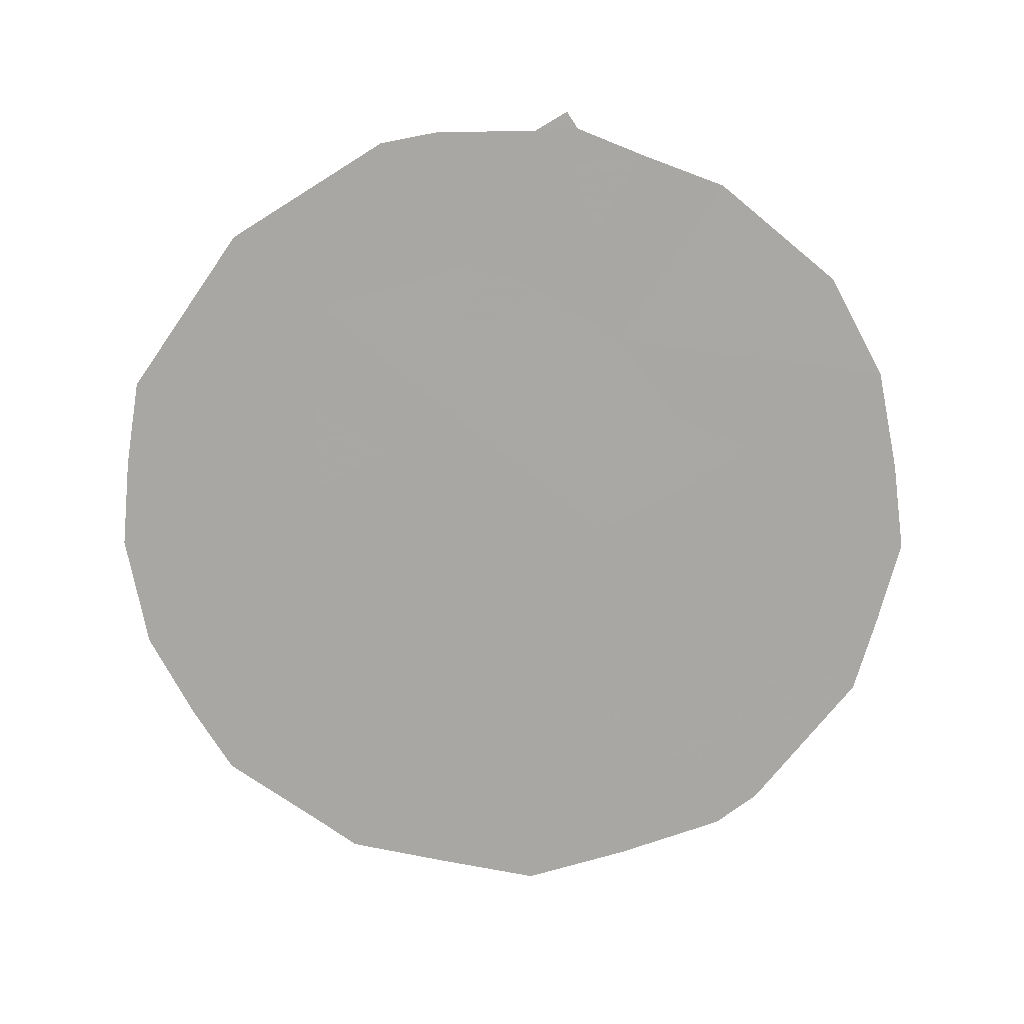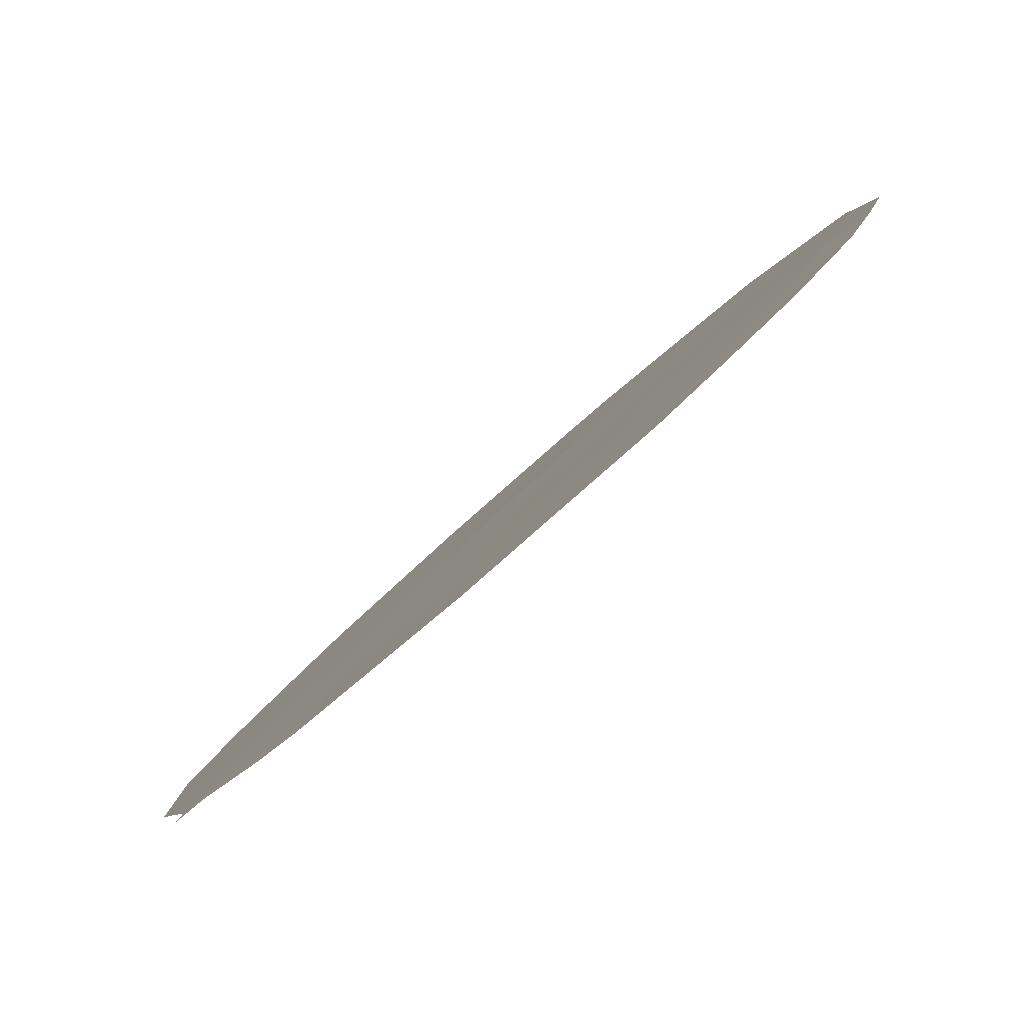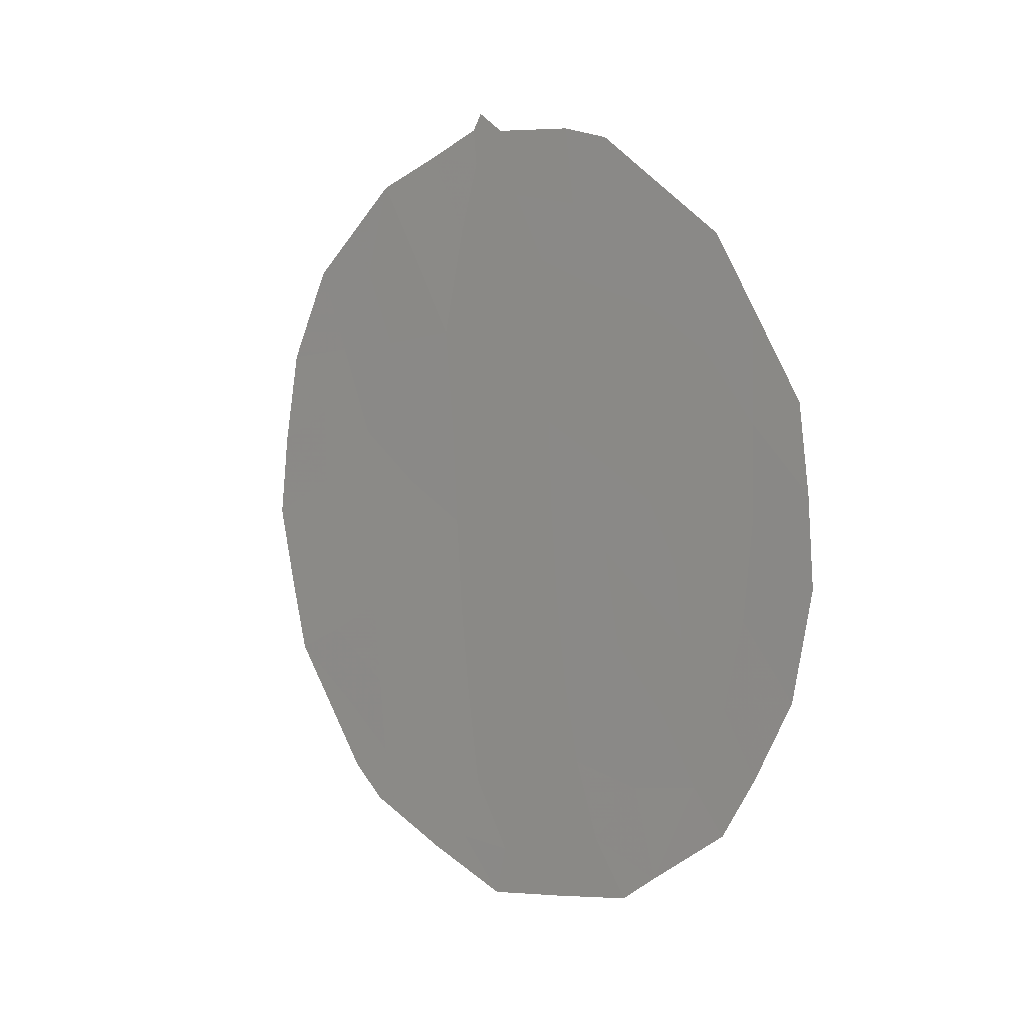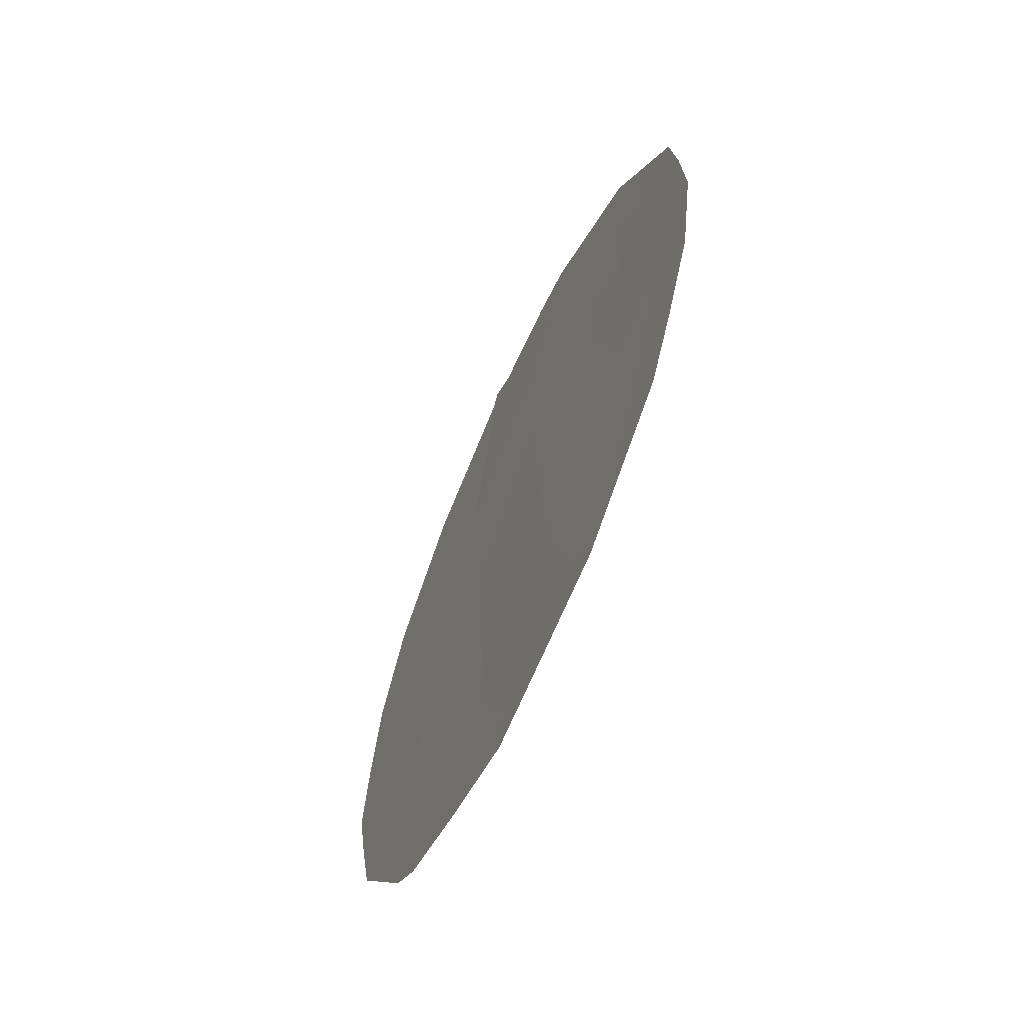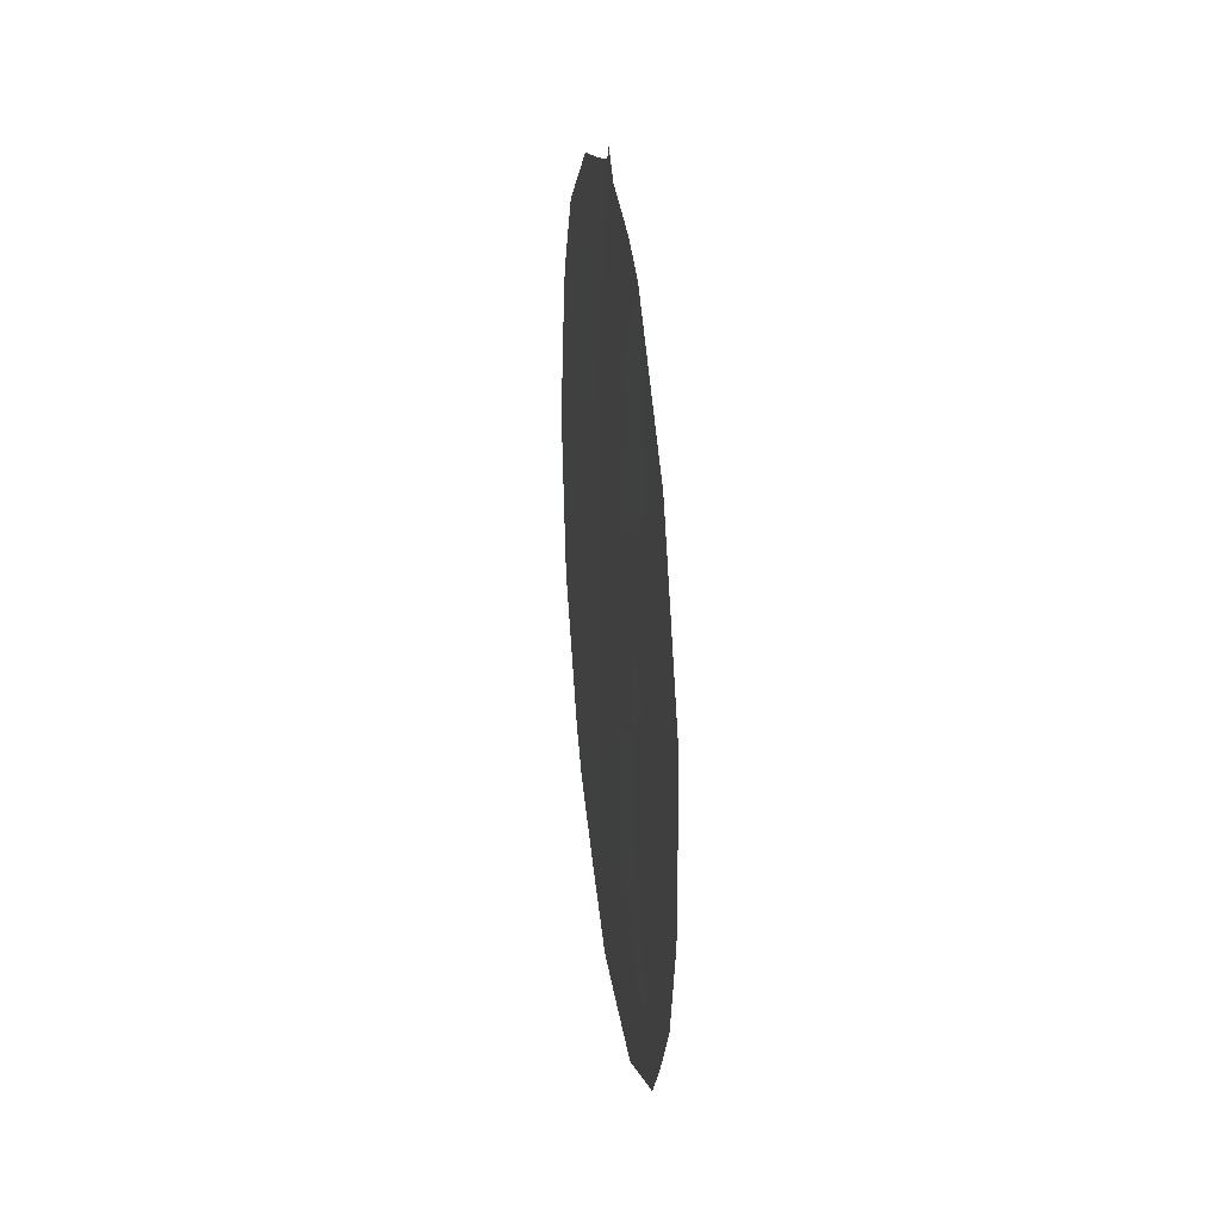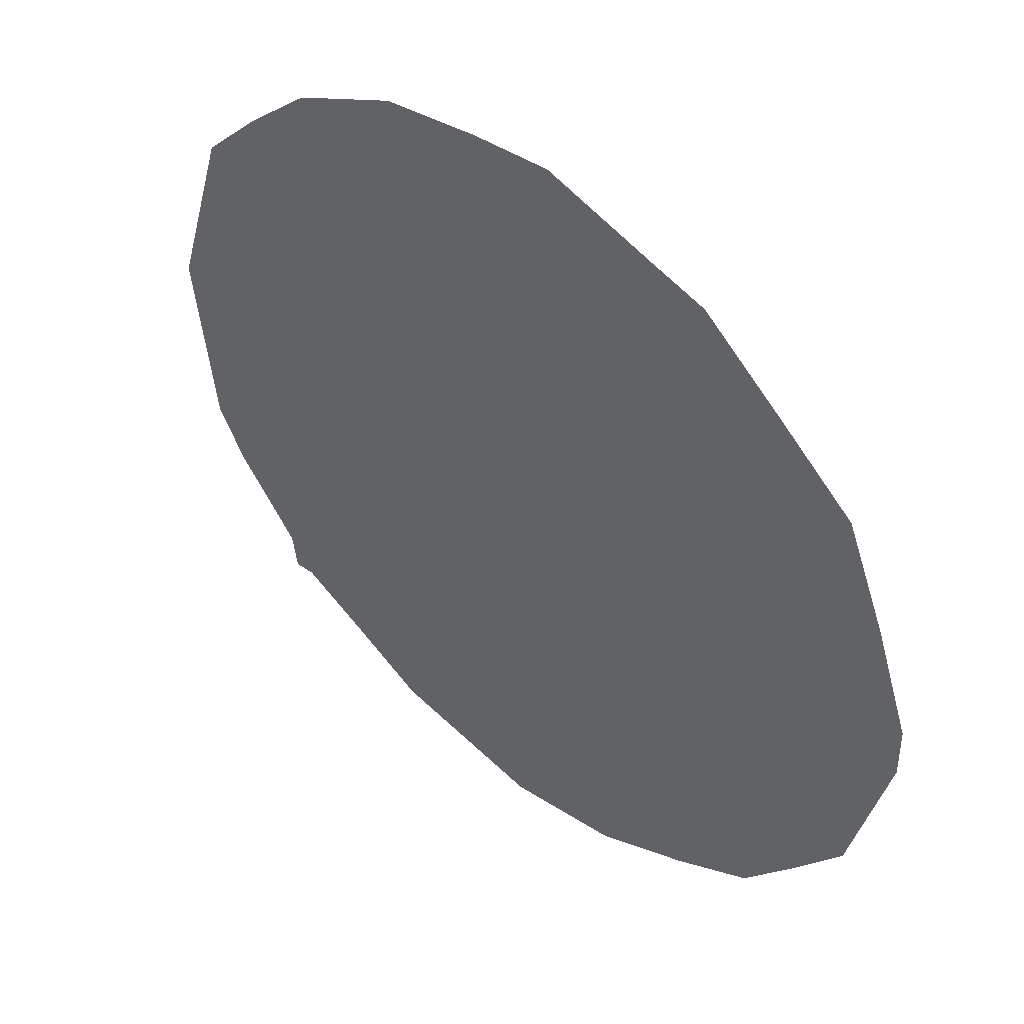
<metadata>
{"format":"obj","ext":"obj","renderer":"f3d","projection":"perspective","resolution":1024,"background":"white","views":[{"elev":14.6,"azim":55.1,"up":"+Y"},{"elev":43.7,"azim":-144.6,"up":"+Z"},{"elev":6.9,"azim":-77.7,"up":"+Y"},{"elev":-62.4,"azim":-59.9,"up":"+Y"},{"elev":33.5,"azim":-42.7,"up":"+Y"},{"elev":-1.8,"azim":-36.5,"up":"+Z"}]}
</metadata>
<code>
v 67.12 -2.964 67.57
v 68.88 0.8422 65.18
v 69.18 -1.185 64.72
v 69.97 -4.733 63.55
v 67.97 -4.228 66.35
v 68.89 -5.588 65.07
v 69.04 -3.494 64.89
v 66.65 -6.09 68.17
v 66.24 -2.011 68.8
v 68.09 -2.174 66.23
v 68.18 -0.2943 66.12
v 66.27 -4.143 68.73
v 67.74 -6.132 66.65
v 67.38 -4.642 67.18
v 68.46 -7.437 65.62
v 69.83 -6.603 63.73
v 70.07 -2.502 63.46
v 69.34 0.9421 64.53
v 68.54 -8.012 65.5
v 70.63 -0.4854 62.71
v 69.88 0.5967 63.78
v 68.91 1.242 65.14
v 68.84 1.431 65.24
v 68.63 1.216 65.53
v 69.89 -7.265 63.63
v 71.15 -3.69 61.93
v 70.84 -5.49 62.33
v 66.39 -6.555 68.52
v 66.13 -5.844 68.89
v 67.89 -7.806 66.41
v 67.26 -7.592 67.29
v 67.6 1.074 66.96
v 66.59 -0.00481 68.35
v 66.98 -7.256 67.68
v 65.71 -3.686 69.5
v 65.84 -4.923 69.3
v 65.77 -2.704 69.44
v 65.86 -1.748 69.32
v 66.27 -0.7773 68.78
v 70.16 -6.914 63.25
v 70.97 -1.598 62.22
v 69.02 0.04972 64.97
v 69.55 -0.2406 64.23
v 67.88 -5.209 66.47
v 68.43 -4.894 65.71
v 68.31 -5.9 65.86
v 68.14 -1.159 66.16
v 67.63 -1.523 66.88
v 67.72 -0.5581 66.76
v 69.81 -1.35 63.84
v 70.07 -0.4651 63.49
v 69.32 -7.047 64.43
v 68.89 -7.433 65.02
v 69.21 -7.672 64.57
v 68.98 -4.55 64.96
v 68.51 -3.871 65.61
v 70.53 -4.204 62.78
v 71 -4.607 62.12
v 70.43 -5.161 62.91
v 69.57 -2.083 64.18
v 70.03 -3.686 63.49
v 70.58 -3.192 62.74
v 69.9 -5.715 63.64
v 70.29 -6.057 63.09
v 69.36 -6.19 64.39
v 69.44 -5.191 64.3
v 68.12 -6.858 66.1
v 67.54 -6.988 66.91
v 68.46 0.4627 65.75
v 67.09 0.5344 67.66
v 67.3 0.1018 67.36
v 66.87 -3.646 67.9
v 66.79 -4.457 67.99
v 66.94 -5.379 67.78
v 67.41 -5.526 67.11
v 67.18 -6.271 67.42
v 66.67 -2.465 68.2
v 67.09 -1.905 67.63
v 67.89 0.3478 66.55
v 68.61 -1.717 65.51
v 67.58 -2.566 66.93
v 70.27 0.03809 63.22
v 66.21 -3.081 68.82
v 66.41 -5.14 68.52
v 67.97 1.199 66.44
v 68.77 -6.683 65.21
v 67.51 -3.604 67.01
v 68.04 -3.208 66.27
v 68.57 -2.819 65.56
v 69.09 -2.393 64.83
v 69.51 -4.153 64.23
v 69.55 -3.074 64.18
v 70.49 -6.216 62.8
v 70.36 -1.459 63.07
v 70.6 -2.287 62.72
v 71.08 -2.709 62.03
v 68.61 -0.5897 65.53
v 67.15 -0.8085 67.55
v 66.66 -1.26 68.23
f 3 42 43
f 44 45 46
f 47 48 49
f 95 94 41
f 50 43 51
f 2 24 22
f 22 24 23
f 15 86 53
f 53 52 54
f 55 45 56
f 57 58 59
f 61 62 57
f 63 59 64
f 63 65 66
f 8 28 29
f 13 67 68
f 15 19 30
f 2 22 18
f 8 76 34
f 74 75 76
f 83 77 72
f 49 71 79
f 47 97 80
f 48 81 78
f 51 21 82
f 12 36 35
f 9 83 37
f 12 84 36
f 9 37 38
f 46 86 67
f 87 14 73
f 73 74 84
f 81 88 87
f 28 8 34
f 44 75 14
f 52 86 65
f 56 88 89
f 90 89 80
f 66 55 91
f 61 91 92
f 16 40 25
f 64 27 93
f 17 94 95
f 95 96 62
f 60 92 90
f 18 42 2
f 42 18 43
f 21 43 18
f 13 44 46
f 44 5 45
f 46 45 6
f 11 47 49
f 47 10 48
f 49 48 98
f 94 50 51
f 50 3 43
f 51 43 21
f 52 25 54
f 25 52 16
f 15 53 19
f 54 19 53
f 7 55 56
f 55 6 45
f 56 45 5
f 4 57 59
f 57 26 58
f 59 58 27
f 3 50 60
f 60 50 17
f 4 61 57
f 61 17 62
f 57 62 26
f 16 63 64
f 63 4 59
f 64 59 27
f 4 63 66
f 63 16 65
f 66 65 6
f 67 30 68
f 30 67 15
f 31 68 30
f 3 97 42
f 42 69 2
f 71 70 32
f 72 87 73
f 72 73 12
f 8 74 76
f 74 14 75
f 76 75 13
f 12 83 72
f 83 9 77
f 72 77 1
f 78 1 77
f 11 49 79
f 49 98 71
f 79 71 32
f 85 79 32
f 10 47 80
f 47 11 97
f 80 97 3
f 48 10 81
f 78 81 1
f 94 51 20
f 82 20 51
f 35 83 12
f 83 35 37
f 29 84 8
f 84 29 36
f 69 11 79
f 69 79 85
f 2 69 24
f 85 24 69
f 38 39 9
f 13 46 67
f 46 6 86
f 67 86 15
f 1 87 72
f 87 5 14
f 12 73 84
f 73 14 74
f 84 74 8
f 1 81 87
f 81 10 88
f 87 88 5
f 76 13 68
f 34 68 31
f 76 68 34
f 5 44 14
f 44 13 75
f 16 52 65
f 52 53 86
f 65 86 6
f 7 56 89
f 56 5 88
f 89 88 10
f 3 90 80
f 90 7 89
f 80 89 10
f 4 66 91
f 66 6 55
f 91 55 7
f 17 61 92
f 61 4 91
f 92 91 7
f 16 64 40
f 93 40 64
f 17 95 62
f 95 41 96
f 62 96 26
f 3 60 90
f 60 17 92
f 90 92 7
f 94 20 41
f 97 69 42
f 97 11 69
f 98 48 78
f 78 99 98
f 98 99 33
f 50 94 17
f 99 9 39
f 71 98 33
f 99 78 77
f 71 33 70
f 99 77 9
f 99 39 33

</code>
